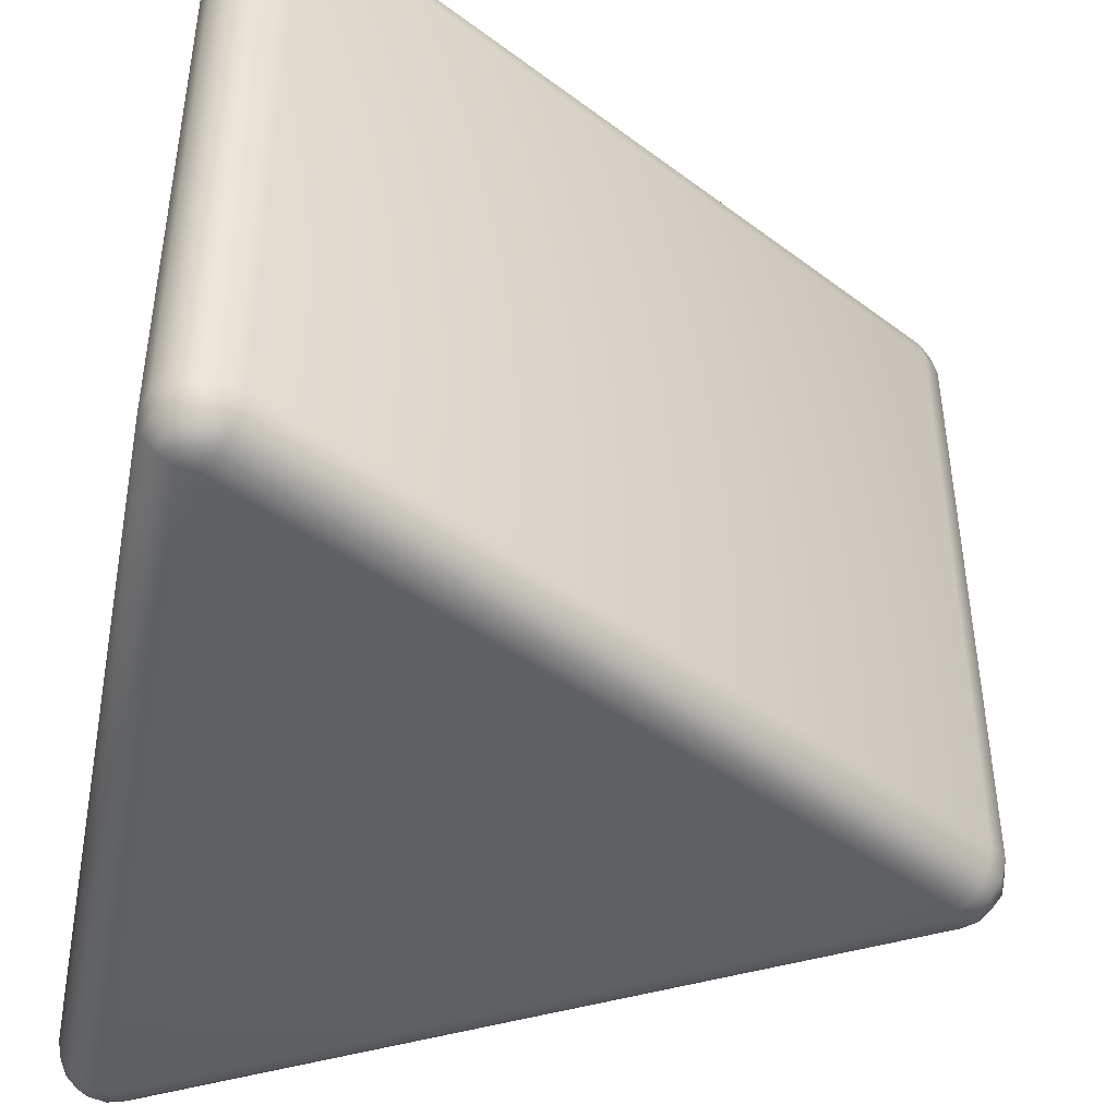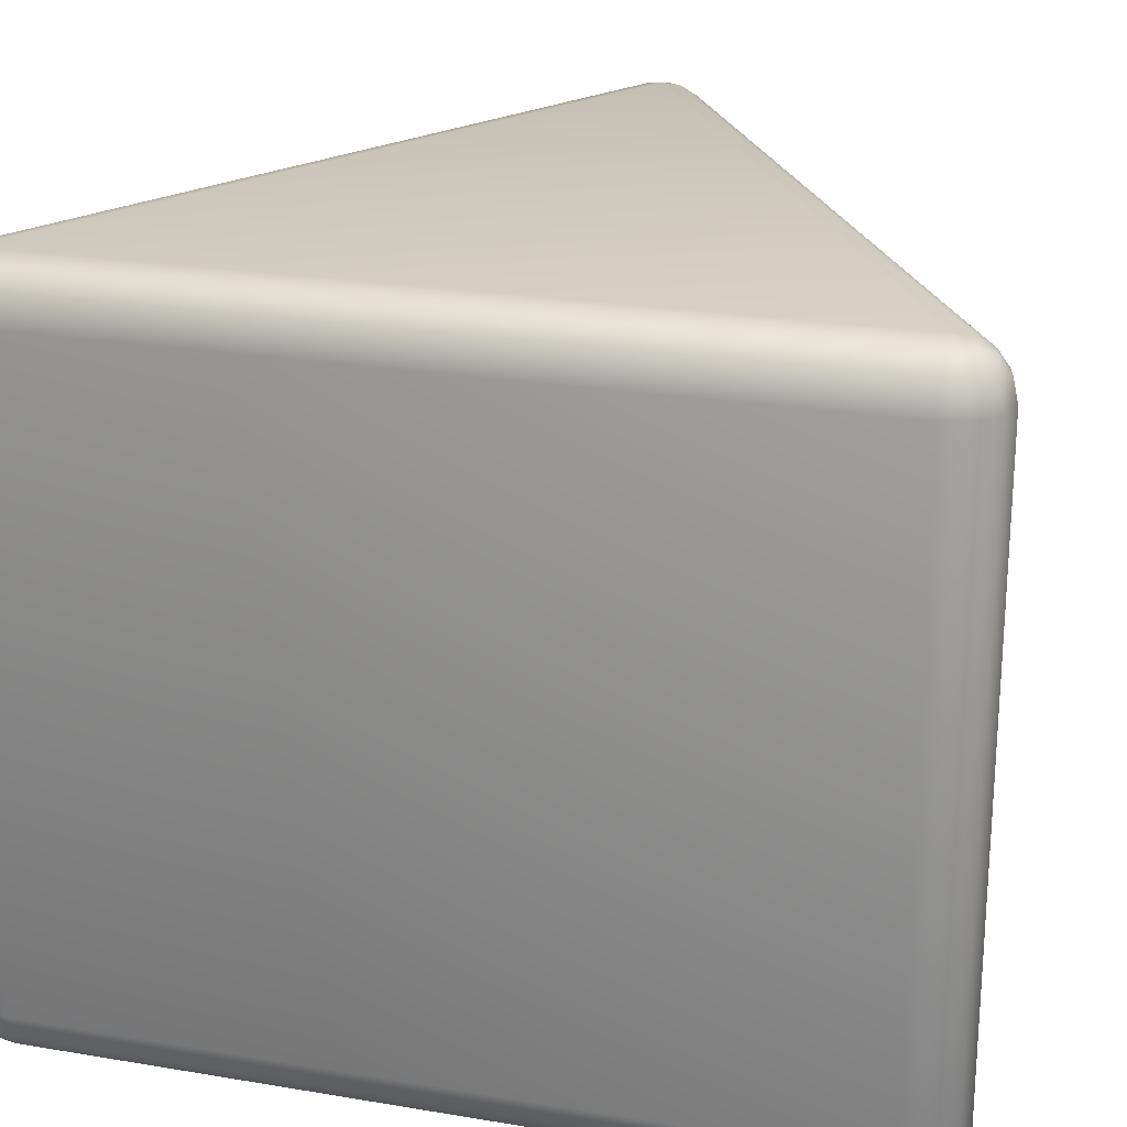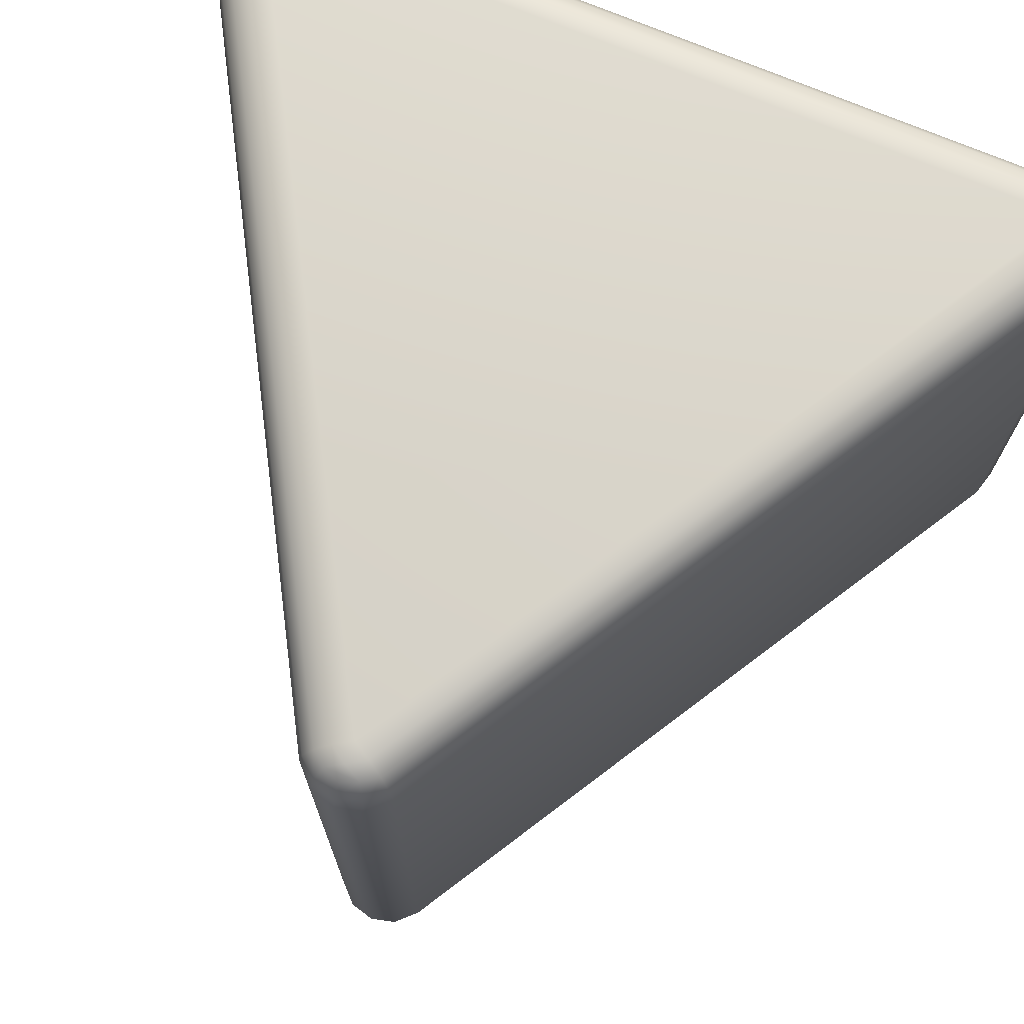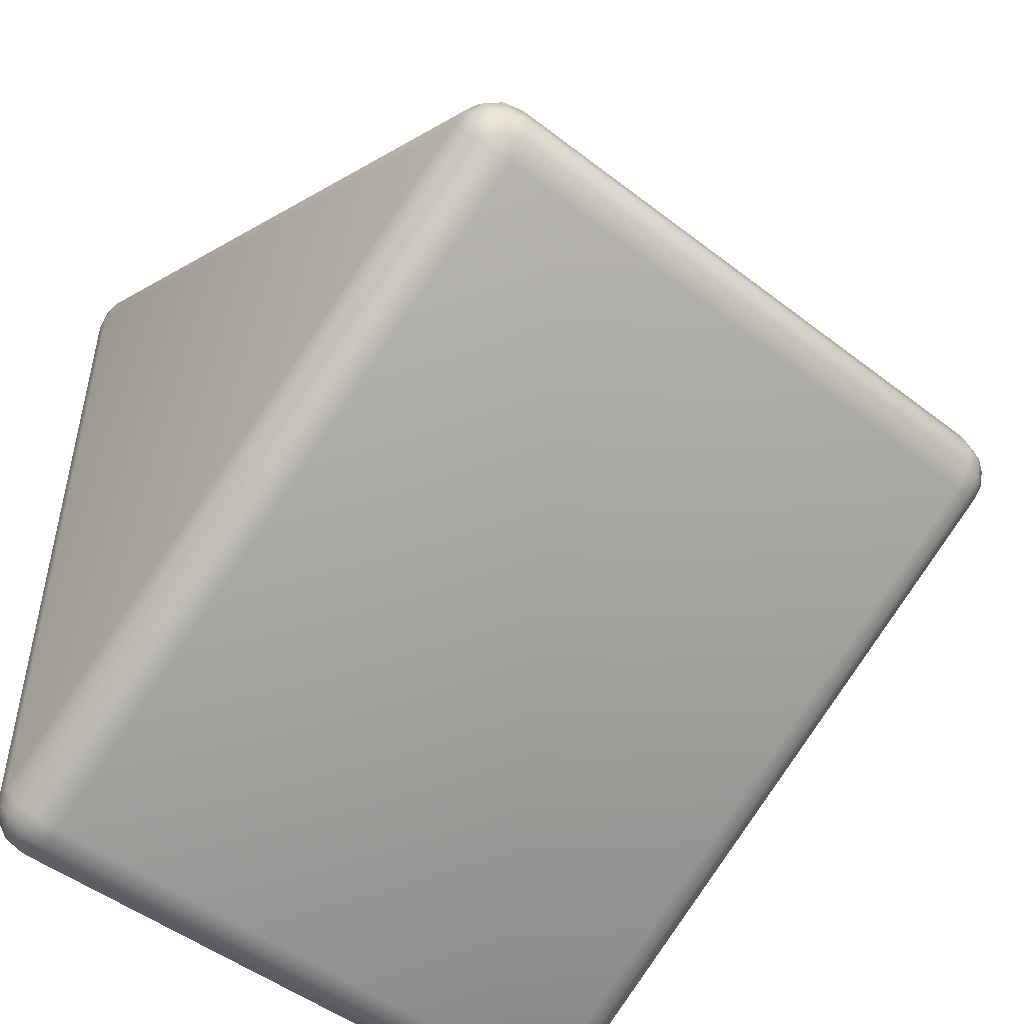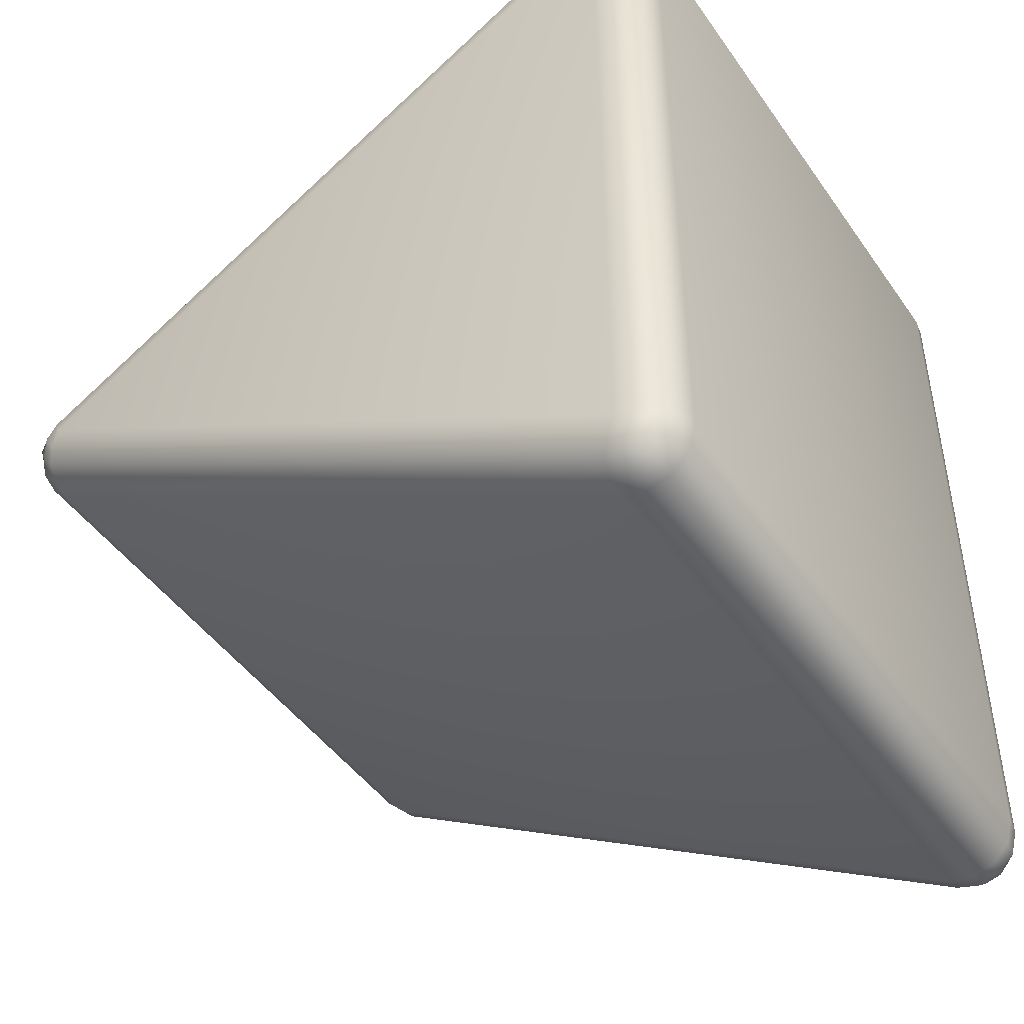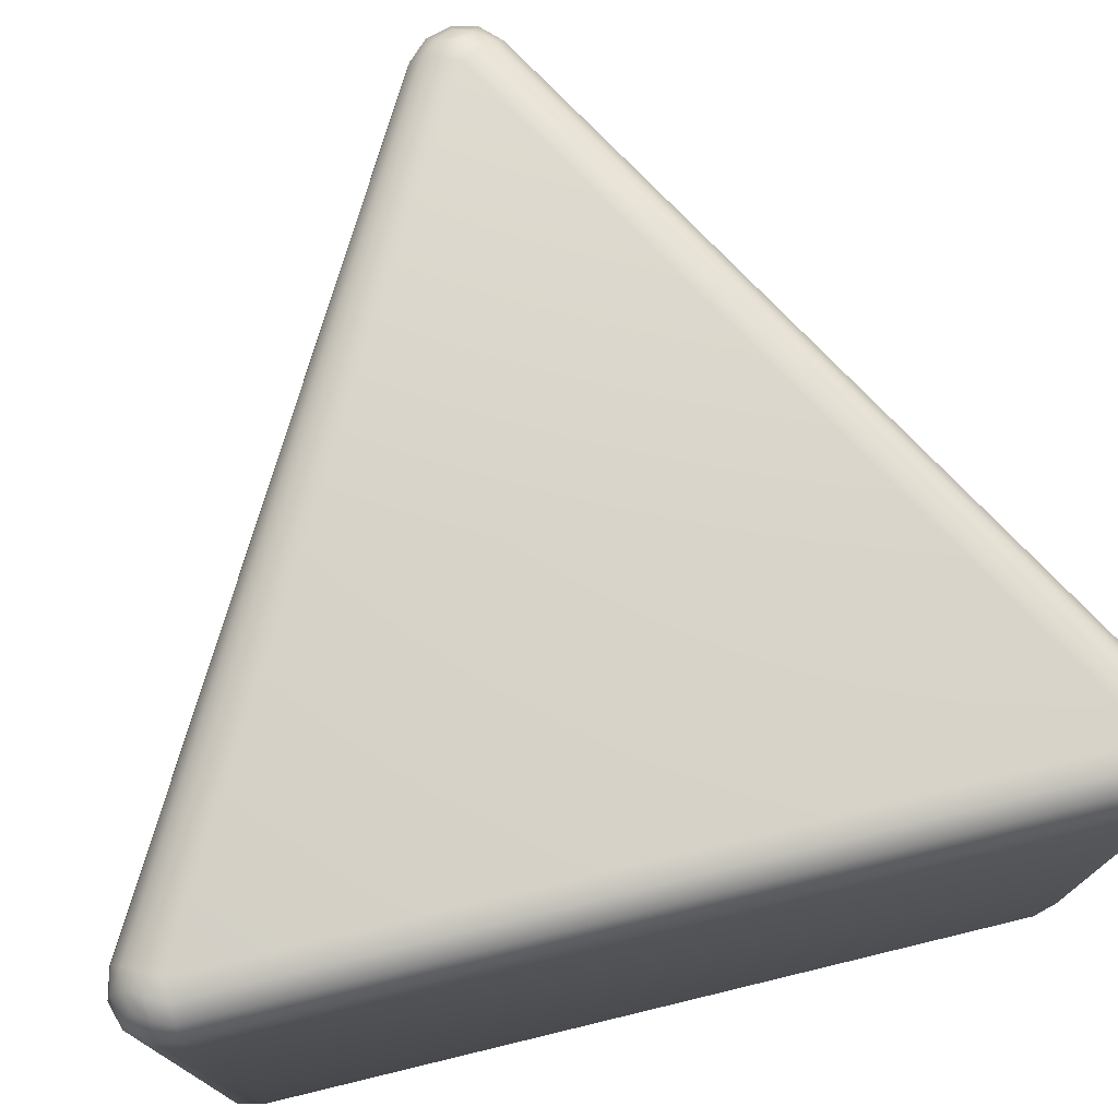
<metadata>
{"format":"obj","ext":"obj","renderer":"f3d","projection":"perspective","resolution":1024,"background":"white","views":[{"elev":-45.2,"azim":-11.0,"up":"+Y"},{"elev":22.9,"azim":-73.9,"up":"+Y"},{"elev":72.8,"azim":112.8,"up":"+Y"},{"elev":-49.2,"azim":49.4,"up":"+Z"},{"elev":-46.2,"azim":-147.0,"up":"+Z"},{"elev":75.6,"azim":-103.6,"up":"+Y"}]}
</metadata>
<code>
g Shape5
v -4.888 7.476 8.312
v -4.888 7.476 16.08
v -4.888 13.71 8.312
v -4.888 13.71 16.08
v -4.849 7.282 8.312
v -4.849 7.282 16.08
v -4.849 13.91 8.312
v -4.849 13.91 16.08
v -4.818 7.476 8.055
v -4.818 7.476 16.34
v -4.818 13.71 8.055
v -4.818 13.71 16.34
v -4.78 7.269 8.081
v -4.78 13.92 16.31
v -4.778 7.259 16.3
v -4.778 13.93 8.087
v -4.742 7.123 8.312
v -4.742 7.123 16.08
v -4.742 14.06 8.312
v -4.742 14.06 16.08
v -4.672 7.099 8.148
v -4.672 7.099 16.24
v -4.672 14.09 8.148
v -4.672 14.09 16.24
v -4.638 7.476 7.879
v -4.638 7.476 16.51
v -4.638 13.71 7.879
v -4.638 13.71 16.51
v -4.619 7.285 7.912
v -4.619 7.285 16.48
v -4.619 13.9 7.912
v -4.619 13.9 16.48
v -4.583 7.016 8.312
v -4.583 7.016 16.08
v -4.583 14.17 8.312
v -4.583 14.17 16.08
v -4.565 7.123 8.006
v -4.565 7.123 16.39
v -4.565 14.06 8.006
v -4.565 14.06 16.39
v -4.494 7.021 8.134
v -4.494 14.17 16.26
v -4.489 7.021 16.26
v -4.489 14.17 8.132
v -4.396 7.476 7.811
v -4.396 7.476 16.58
v -4.396 13.71 7.811
v -4.396 13.71 16.58
v -4.392 7.269 16.53
v -4.392 13.92 7.857
v -4.388 7.259 7.862
v -4.388 13.93 16.53
v -4.388 6.976 8.312
v -4.388 6.976 16.08
v -4.388 7.099 7.985
v -4.388 14.21 8.312
v -4.388 7.099 16.41
v -4.388 14.09 7.985
v -4.388 14.09 16.41
v -4.388 14.21 16.08
v -4.291 7.016 8.143
v -4.291 7.016 16.25
v -4.291 14.17 8.143
v -4.291 14.17 16.25
v -4.211 7.123 8.006
v -4.211 7.123 16.39
v -4.211 14.06 8.006
v -4.211 14.06 16.39
v -4.158 7.282 7.913
v -4.158 7.282 16.48
v -4.158 13.91 7.913
v -4.158 13.91 16.48
v -4.138 7.476 7.879
v -4.138 7.476 16.51
v -4.138 13.71 7.879
v -4.138 13.71 16.51
v 2.338 6.976 12.2
v 2.338 14.21 12.2
v 2.436 7.016 12.03
v 2.436 7.016 12.36
v 2.436 14.17 12.03
v 2.436 14.17 12.36
v 2.515 7.123 11.89
v 2.515 7.123 12.5
v 2.515 14.06 11.89
v 2.515 14.06 12.5
v 2.545 7.021 12.19
v 2.545 14.17 12.2
v 2.569 7.282 11.8
v 2.569 7.282 12.59
v 2.569 13.91 11.8
v 2.569 13.91 12.59
v 2.588 7.476 11.76
v 2.588 7.476 12.63
v 2.588 13.71 11.76
v 2.588 13.71 12.63
v 2.622 7.099 12.03
v 2.622 7.099 12.36
v 2.622 14.09 12.03
v 2.622 14.09 12.36
v 2.692 7.123 12.2
v 2.692 14.06 12.2
v 2.728 7.259 12.42
v 2.728 13.93 11.97
v 2.734 7.269 11.97
v 2.734 13.92 12.42
v 2.776 7.476 11.95
v 2.776 7.476 12.44
v 2.776 13.71 11.95
v 2.776 13.71 12.44
v 2.8 7.285 12.2
v 2.8 13.9 12.2
v 2.838 7.476 12.2
v 2.838 13.71 12.2
f 85 81 88 99
f 81 78 82 88
f 99 88 100 102
f 88 82 86 100
f 86 92 106 100
f 92 96 110 106
f 100 106 112 102
f 106 110 114 112
f 114 109 104 112
f 109 95 91 104
f 112 104 99 102
f 104 91 85 99
f 67 71 50 58
f 71 75 47 50
f 58 50 31 39
f 50 47 27 31
f 27 11 16 31
f 11 3 7 16
f 31 16 23 39
f 16 7 19 23
f 19 35 44 23
f 35 56 63 44
f 23 44 58 39
f 44 63 67 58
f 68 64 42 59
f 64 60 36 42
f 59 42 24 40
f 42 36 20 24
f 20 8 14 24
f 8 4 12 14
f 24 14 32 40
f 14 12 28 32
f 28 48 52 32
f 48 76 72 52
f 32 52 59 40
f 52 72 68 59
f 113 108 103 111
f 108 94 90 103
f 111 103 98 101
f 103 90 84 98
f 84 80 87 98
f 80 77 79 87
f 98 87 97 101
f 87 79 83 97
f 83 89 105 97
f 89 93 107 105
f 97 105 111 101
f 105 107 113 111
f 25 45 51 29
f 45 73 69 51
f 29 51 55 37
f 51 69 65 55
f 65 61 41 55
f 61 53 33 41
f 55 41 21 37
f 41 33 17 21
f 17 5 13 21
f 5 1 9 13
f 21 13 29 37
f 13 9 25 29
f 26 10 15 30
f 10 2 6 15
f 30 15 22 38
f 15 6 18 22
f 18 34 43 22
f 34 54 62 43
f 22 43 57 38
f 43 62 66 57
f 66 70 49 57
f 70 74 46 49
f 57 49 30 38
f 49 46 26 30
f 95 75 71 91
f 91 71 67 85
f 85 67 63 81
f 81 63 56 78
f 78 60 64 82
f 82 64 68 86
f 86 68 72 92
f 92 72 76 96
f 96 94 108 110
f 110 108 113 114
f 114 113 107 109
f 109 107 93 95
f 3 4 8 7
f 7 8 20 19
f 19 20 36 35
f 35 36 60 56
f 75 73 45 47
f 47 45 25 27
f 27 25 9 11
f 11 9 1 3
f 4 2 10 12
f 12 10 26 28
f 28 26 46 48
f 48 46 74 76
f 77 53 61 79
f 79 61 65 83
f 83 65 69 89
f 89 69 73 93
f 94 74 70 90
f 90 70 66 84
f 84 66 62 80
f 80 62 54 77
f 53 54 34 33
f 33 34 18 17
f 17 18 6 5
f 5 6 2 1
f 95 93 73 75
f 3 1 2 4
f 76 74 94 96
f 78 56 60
f 53 77 54

</code>
